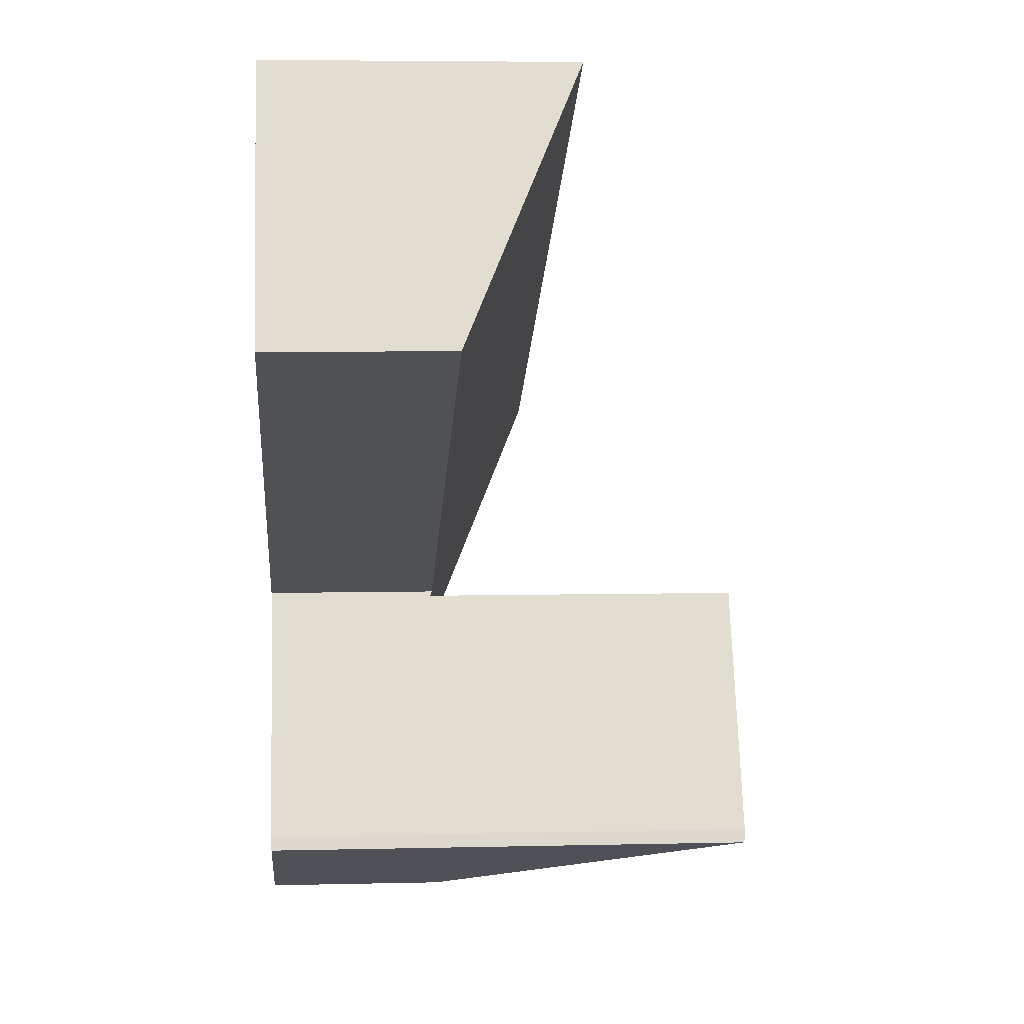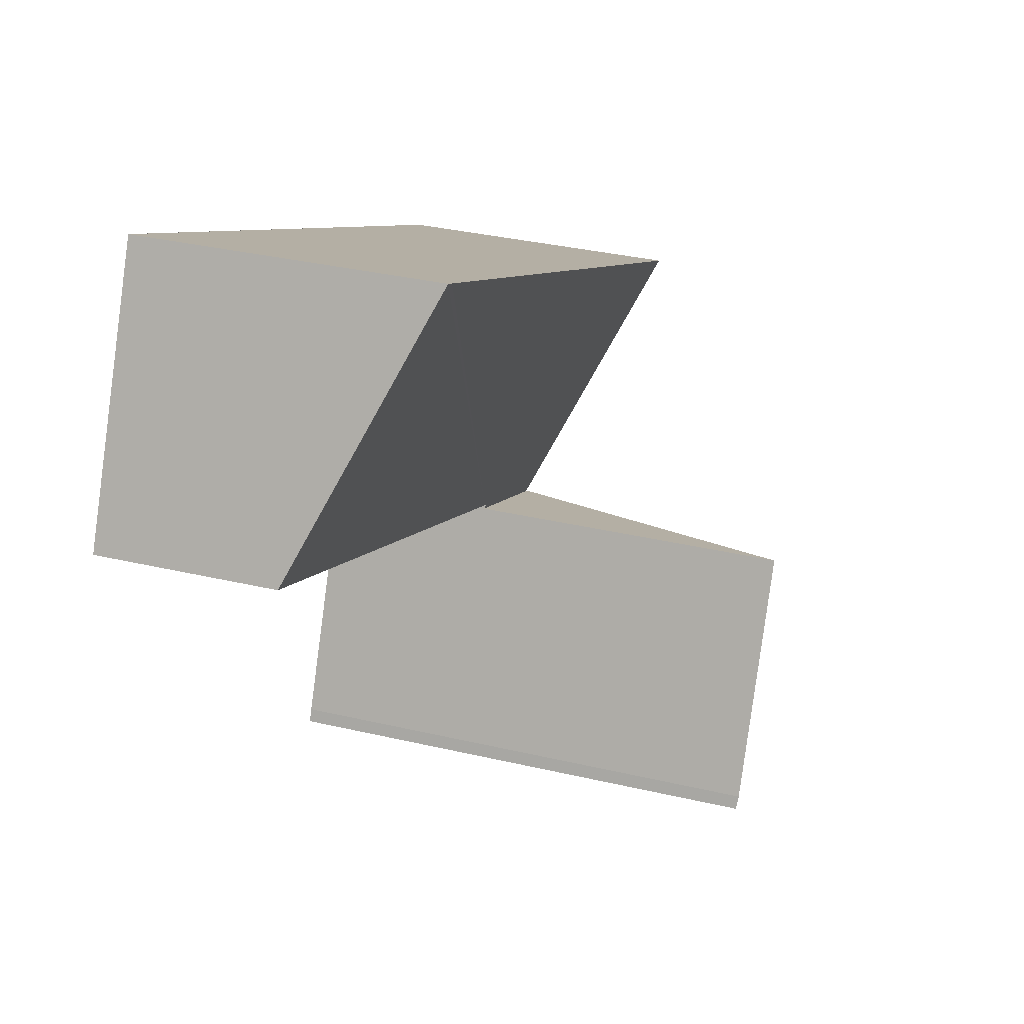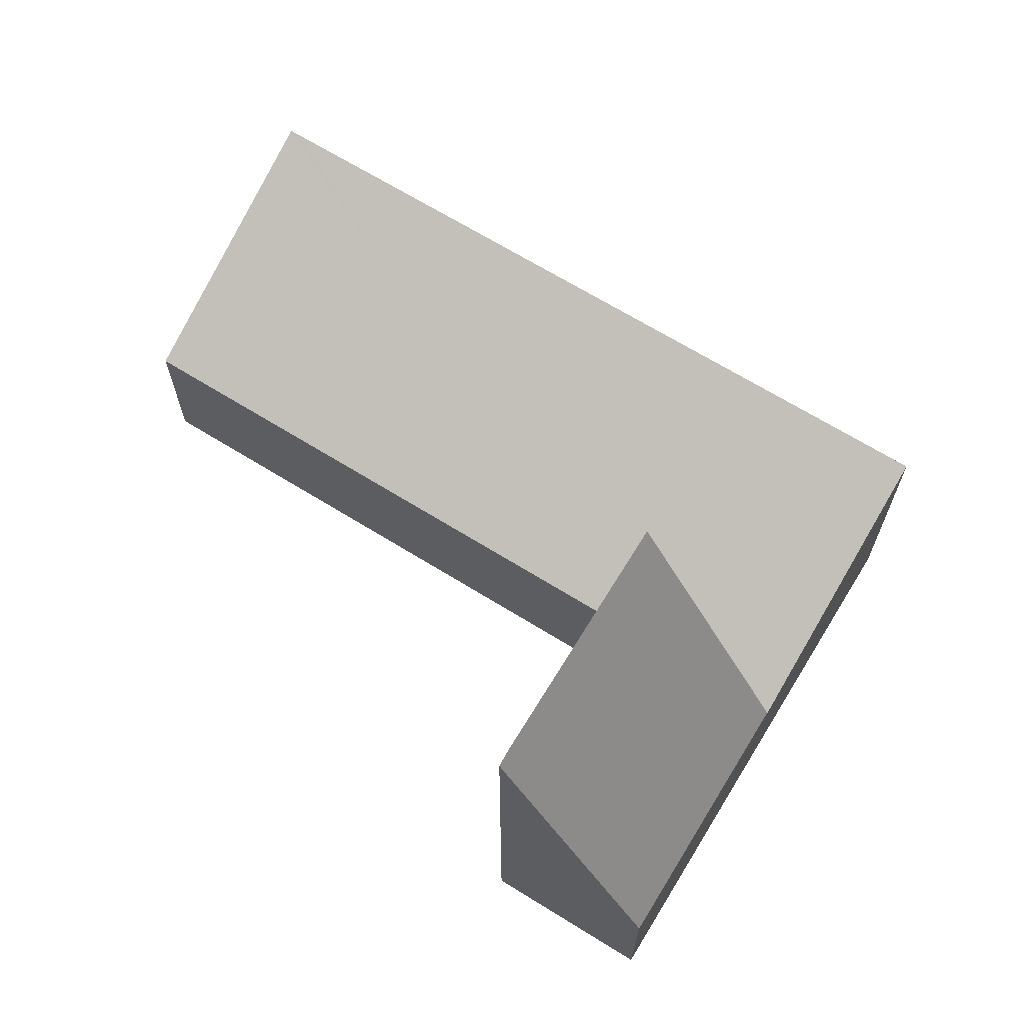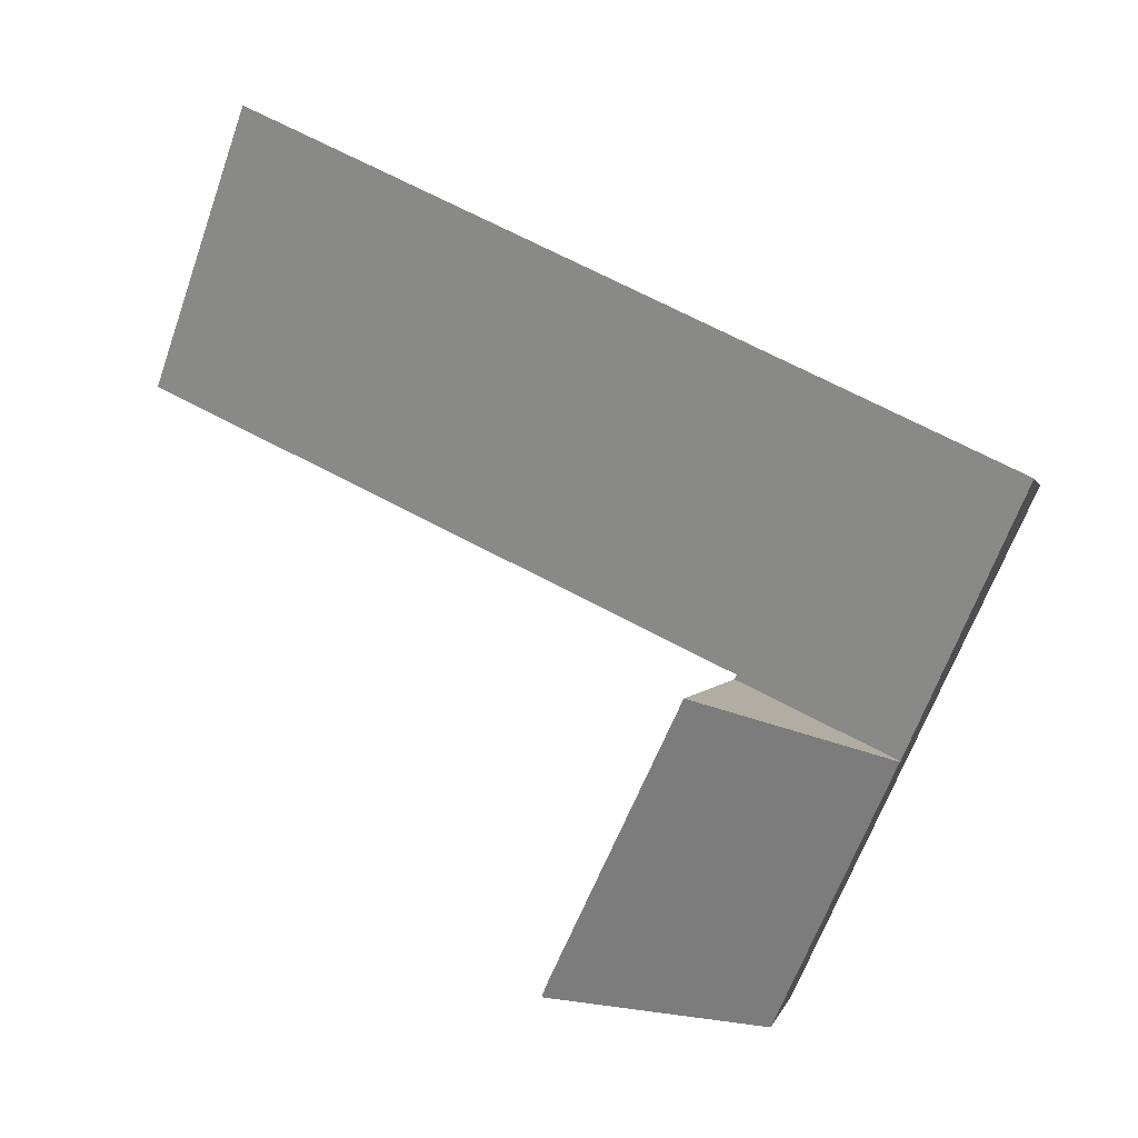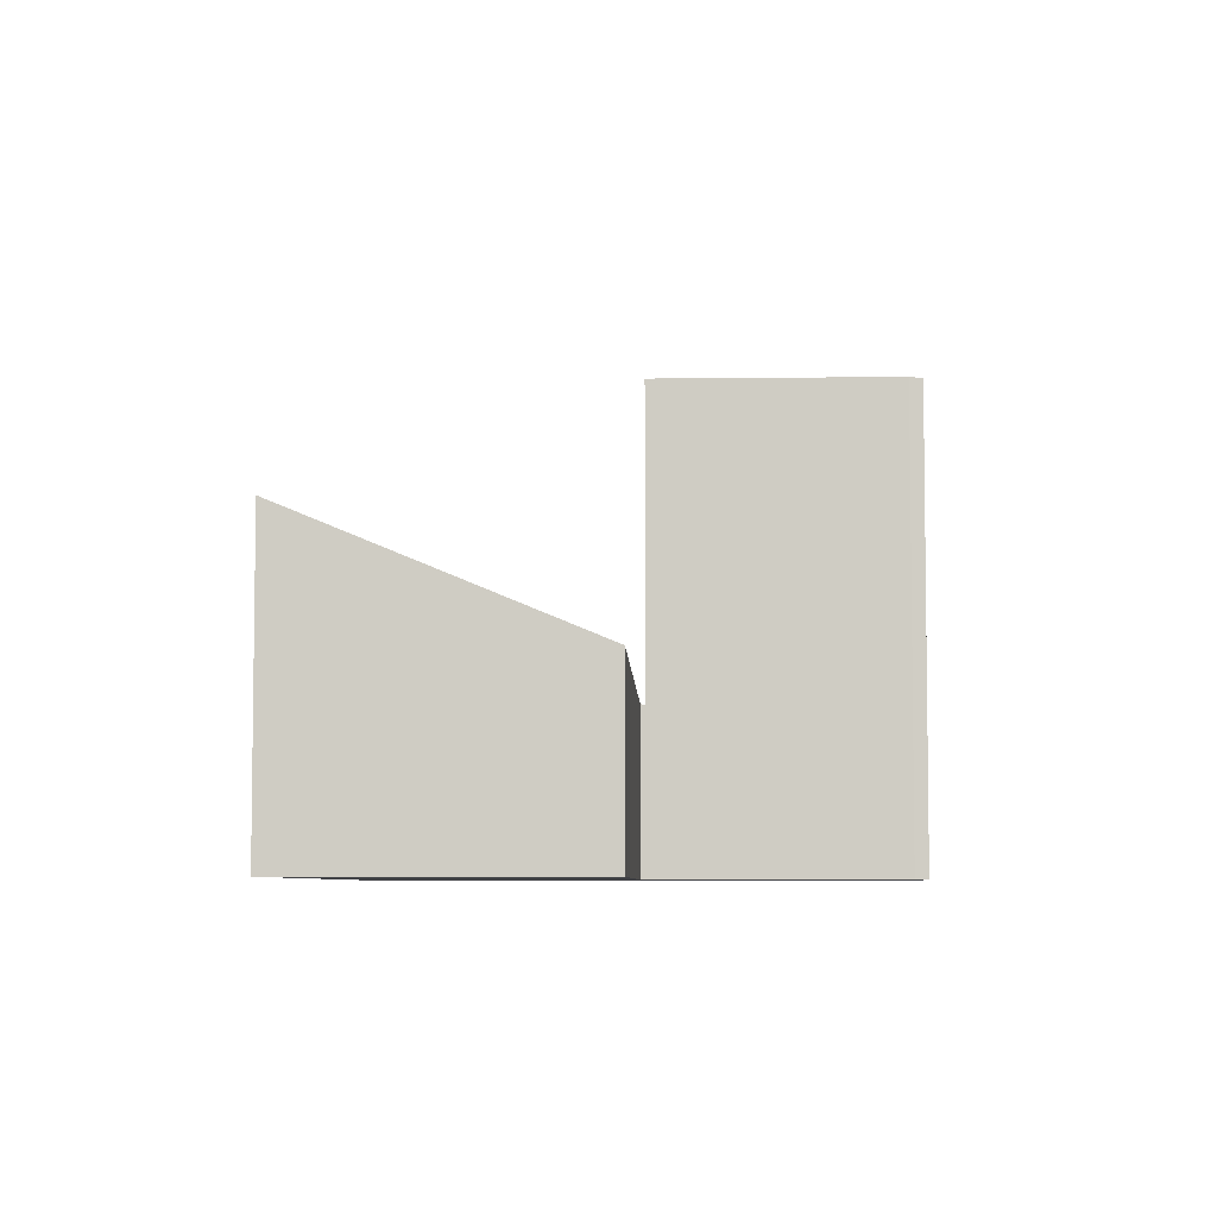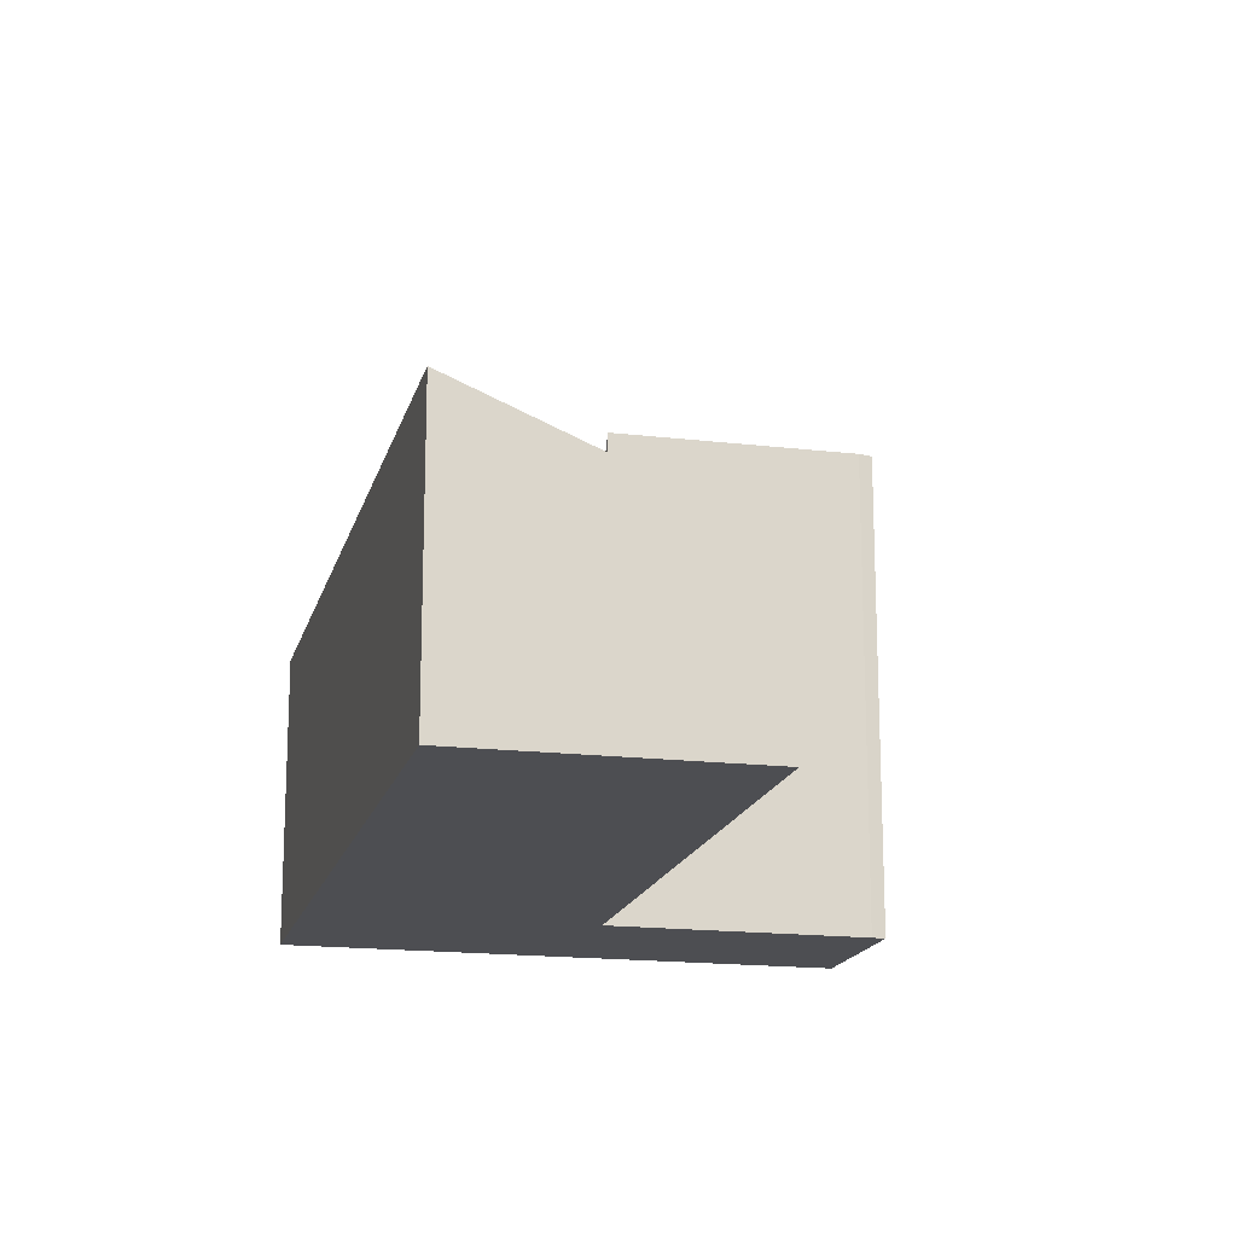
<metadata>
{"format":"obj","ext":"obj","renderer":"f3d","projection":"perspective","resolution":1024,"background":"white","views":[{"elev":5.4,"azim":85.6,"up":"+Z"},{"elev":34.1,"azim":107.7,"up":"+Z"},{"elev":68.5,"azim":-174.2,"up":"+Y"},{"elev":0.5,"azim":-169.2,"up":"+Z"},{"elev":-5.9,"azim":65.8,"up":"+Y"},{"elev":-17.1,"azim":50.6,"up":"+Y"}]}
</metadata>
<code>
v  2.327 3.192 -4.846
v  5.186 3.23 -3.365
v  5.226 3.192 -3.448
v  5.289 3.23 -3.315
v  13.51 5.404 6.515
v  15.81 3.243 1.797
v  13.33 5.405 6.428
v  3.002 5.404 1.448
v  2.015 3.488 -4.197
v  0 5.404 3.309e-16
v  0 0 0
v  13.51 -3.989e-16 6.515
v  3.002 -8.866e-17 1.448
v  13.33 -3.936e-16 6.428
v  15.81 -1.1e-16 1.797
v  5.186 2.06e-16 -3.365
v  5.226 2.111e-16 -3.448
v  5.289 2.03e-16 -3.315
v  2.327 2.967e-16 -4.846
v  2.015 2.57e-16 -4.197
v  2.327 3.336 -4.846
v  7.46 9.277 -8.116
v  4.571 3.336 -9.521
v  5.226 9.289 -3.448
v  7.356 9.299 -7.872
v  7.356 4.82e-16 -7.872
v  7.46 4.97e-16 -8.116
v  4.571 5.83e-16 -9.521
g defaultobject
f 1 2 3
f 4 5 6
f 5 4 7
f 7 4 8
f 8 4 2
f 8 2 1
f 8 1 9
f 8 9 10
f 11 8 10
f 8 11 5
f 5 11 12
f 12 11 13
f 12 13 14
f 5 7 8
f 12 6 5
f 6 12 15
f 16 3 2
f 3 16 17
f 15 4 6
f 4 15 18
f 4 18 2
f 2 18 16
f 17 1 3
f 1 17 19
f 9 11 10
f 11 9 1
f 11 1 19
f 11 19 20
f 17 20 19
f 20 17 11
f 11 17 16
f 11 16 13
f 13 16 18
f 13 18 15
f 13 15 14
f 14 15 12
f 21 22 23
f 22 21 24
f 22 24 25
f 24 26 25
f 26 24 17
f 26 22 25
f 22 26 27
f 27 23 22
f 23 27 28
f 28 21 23
f 21 28 19
f 21 17 24
f 17 21 19
f 26 28 27
f 28 26 17
f 28 17 19

</code>
